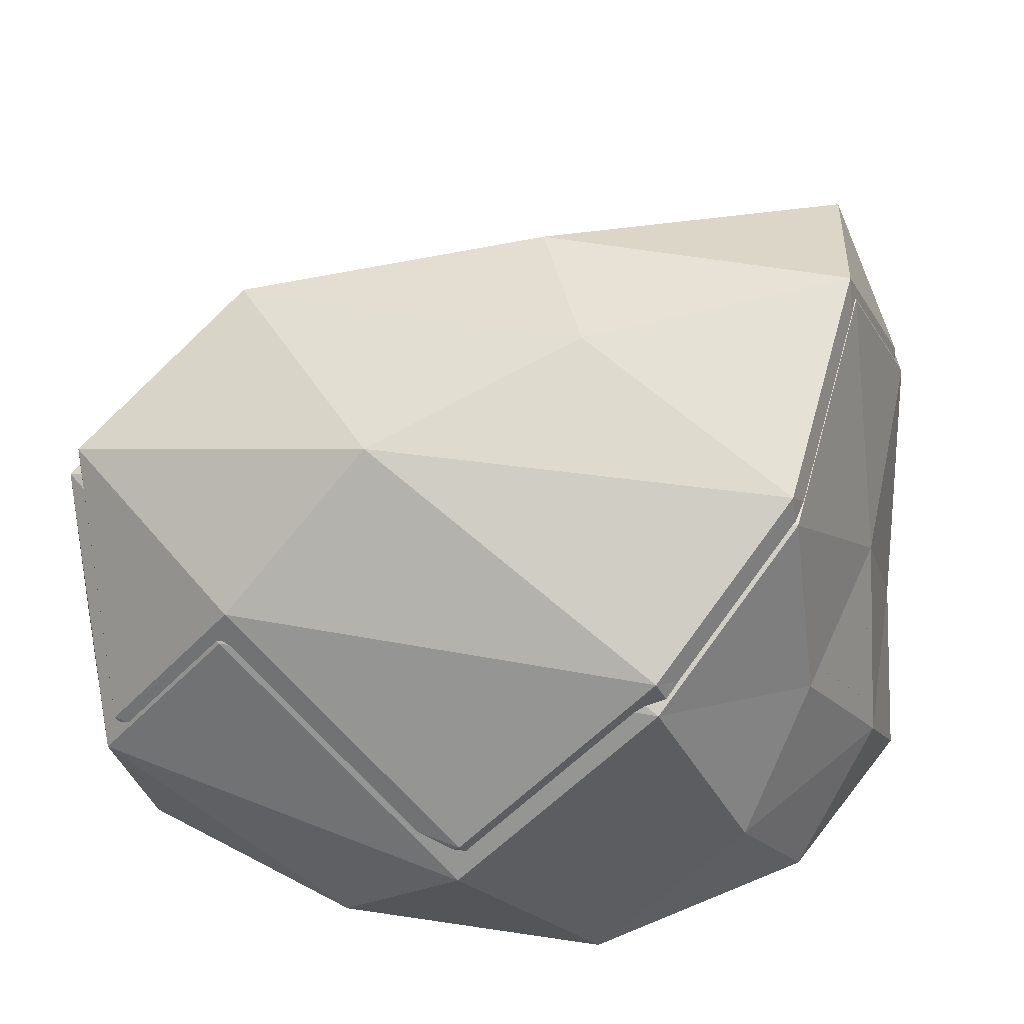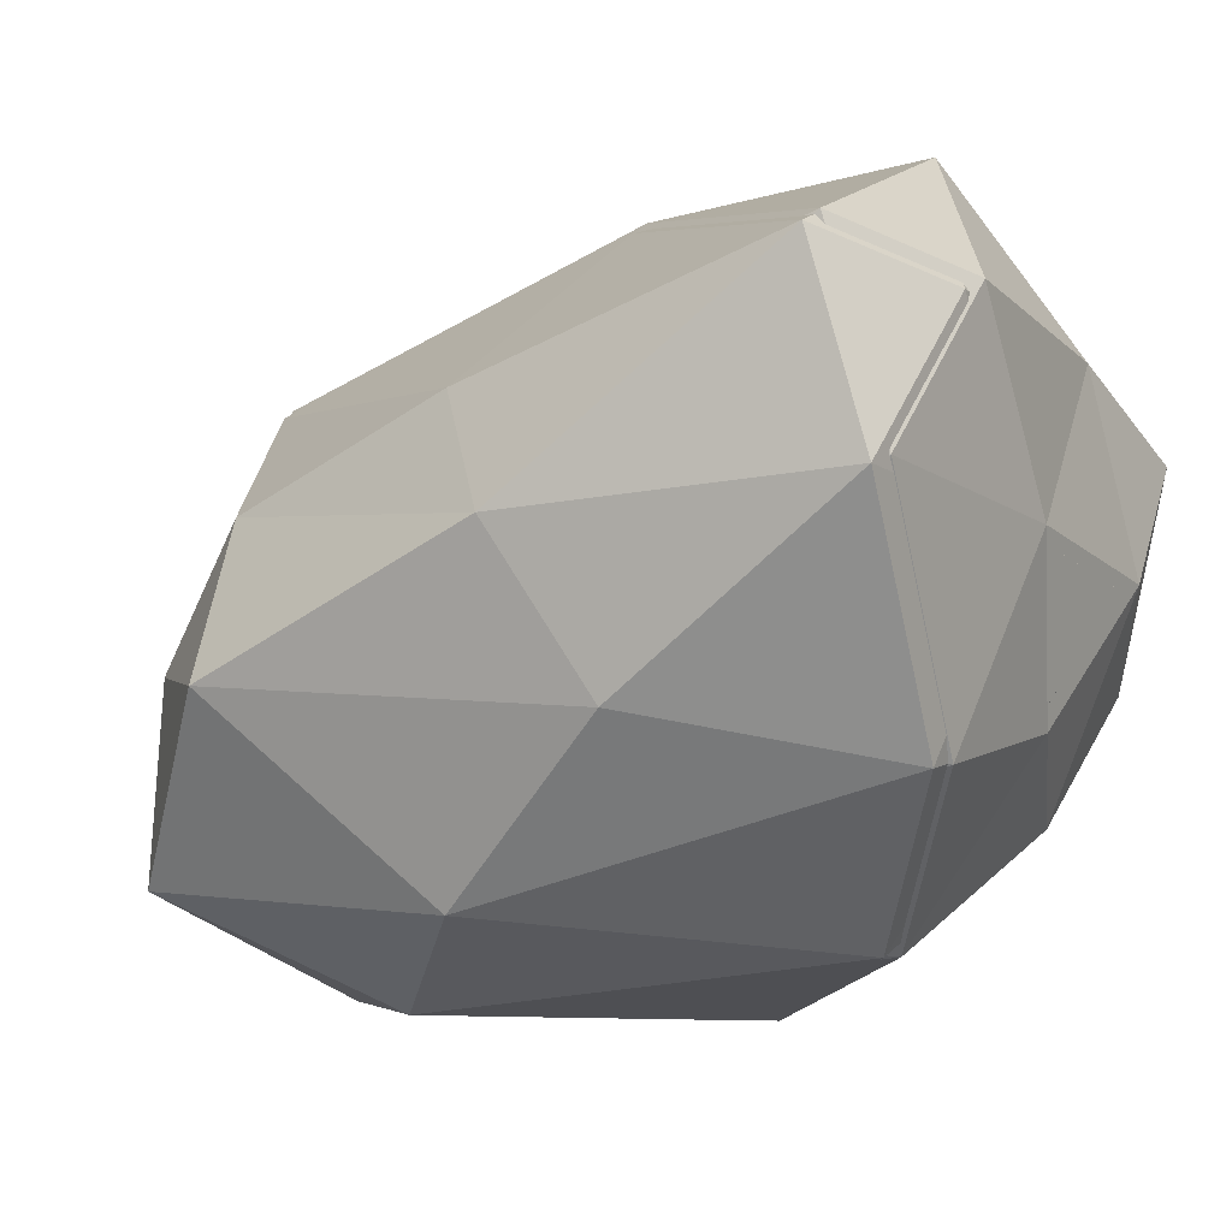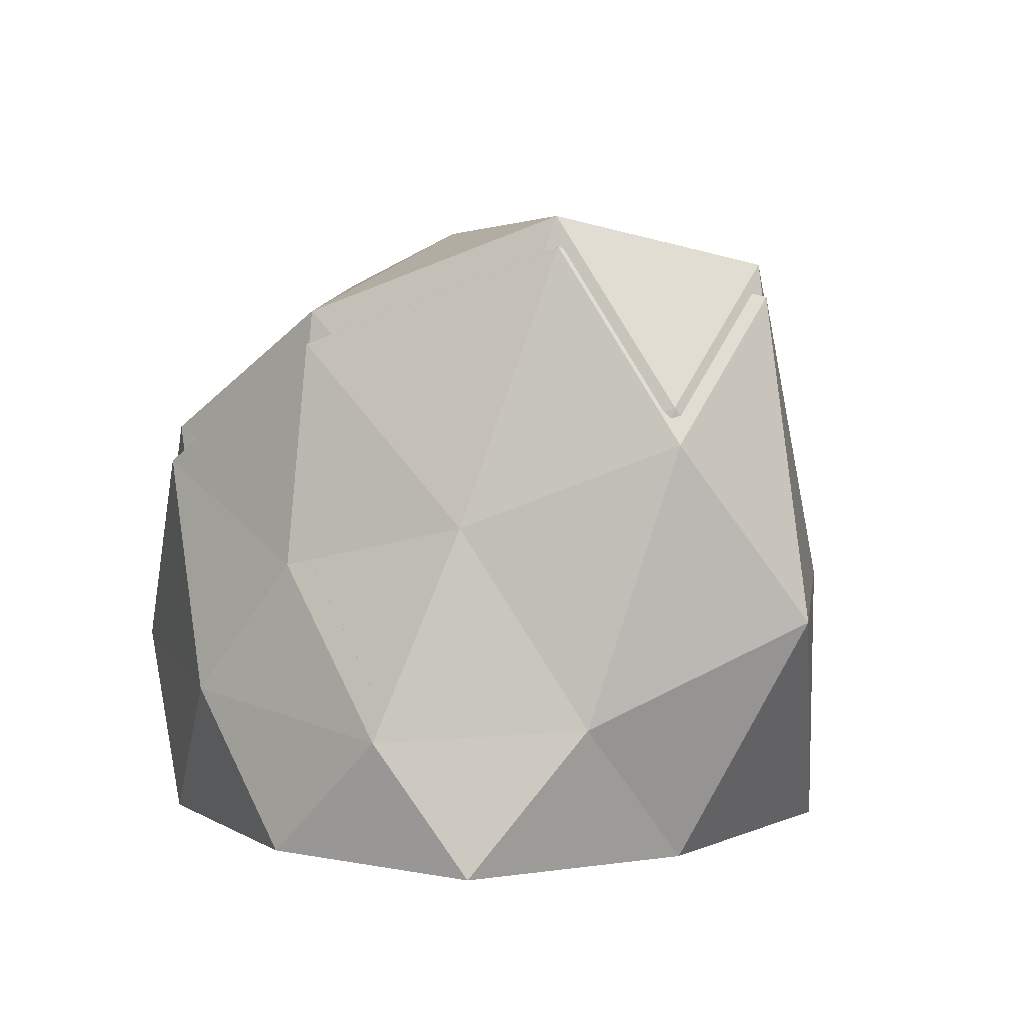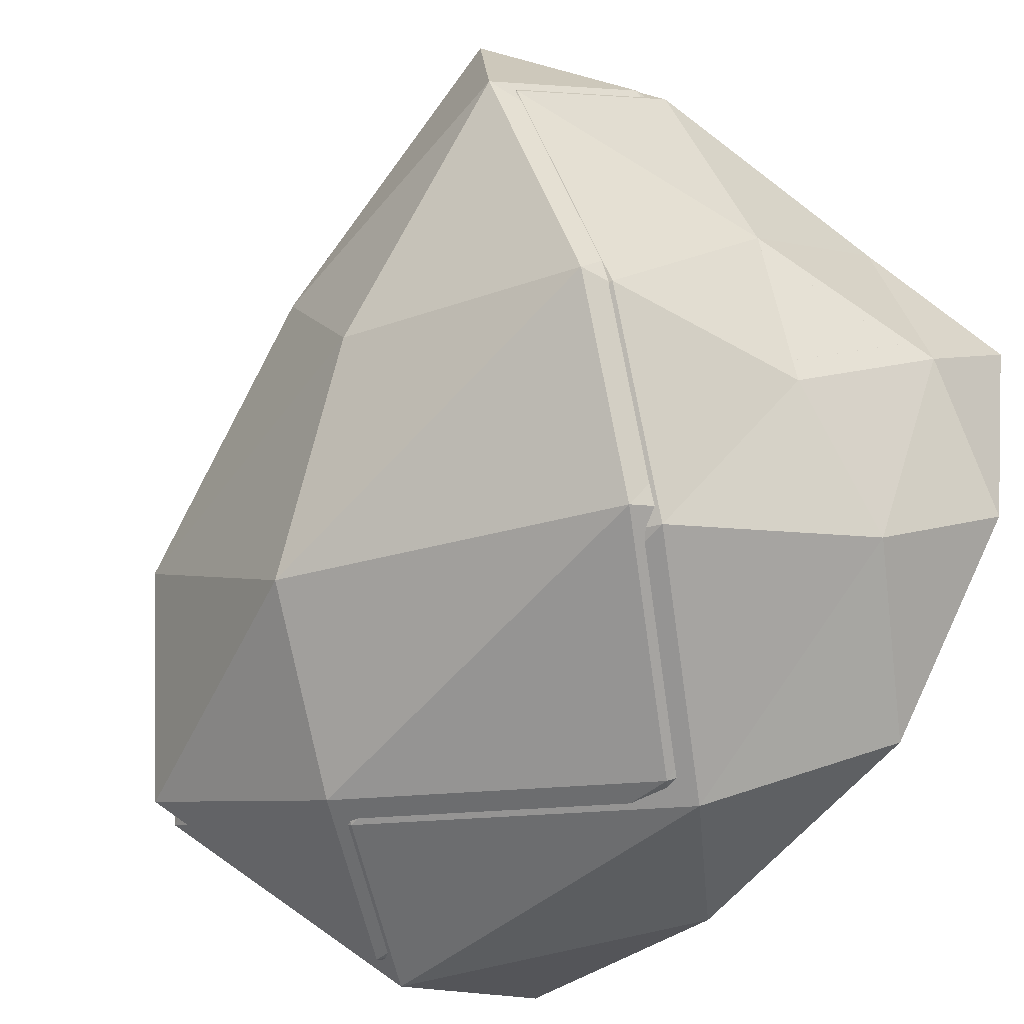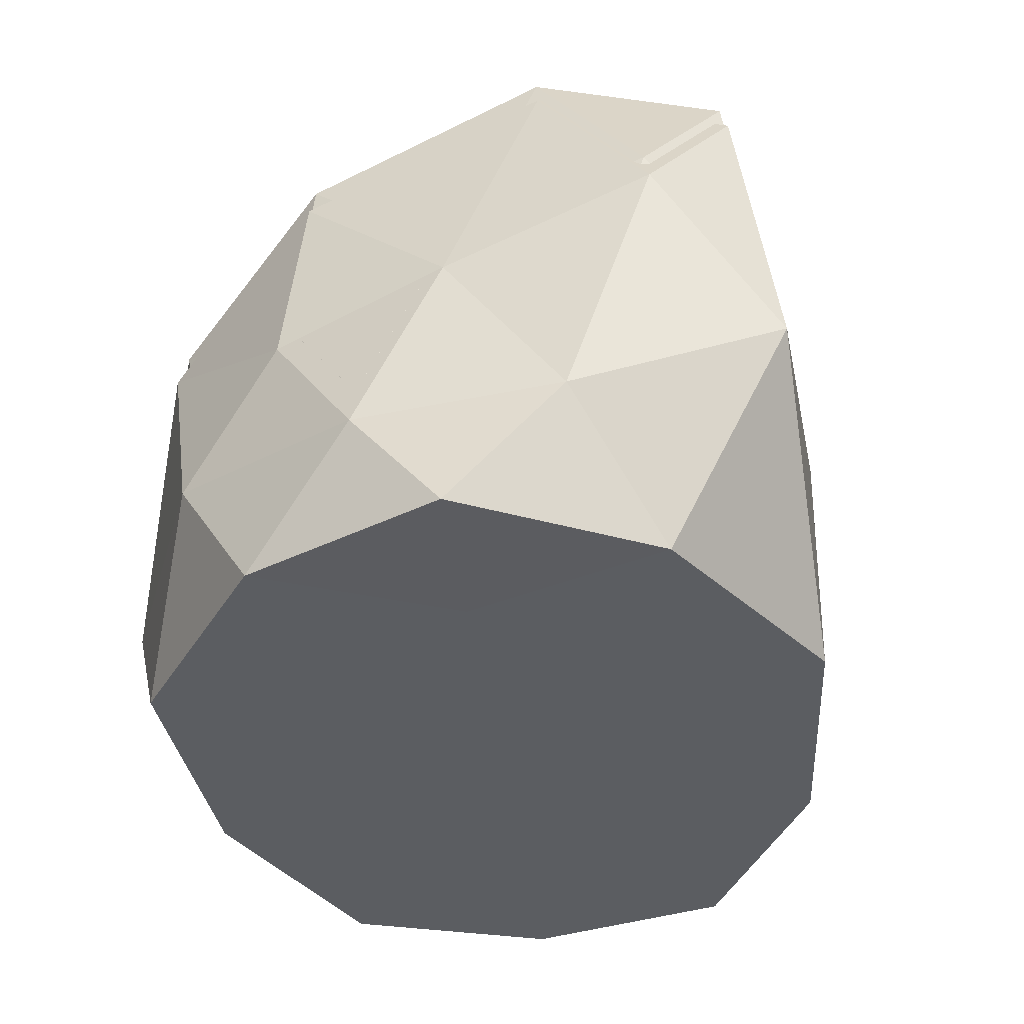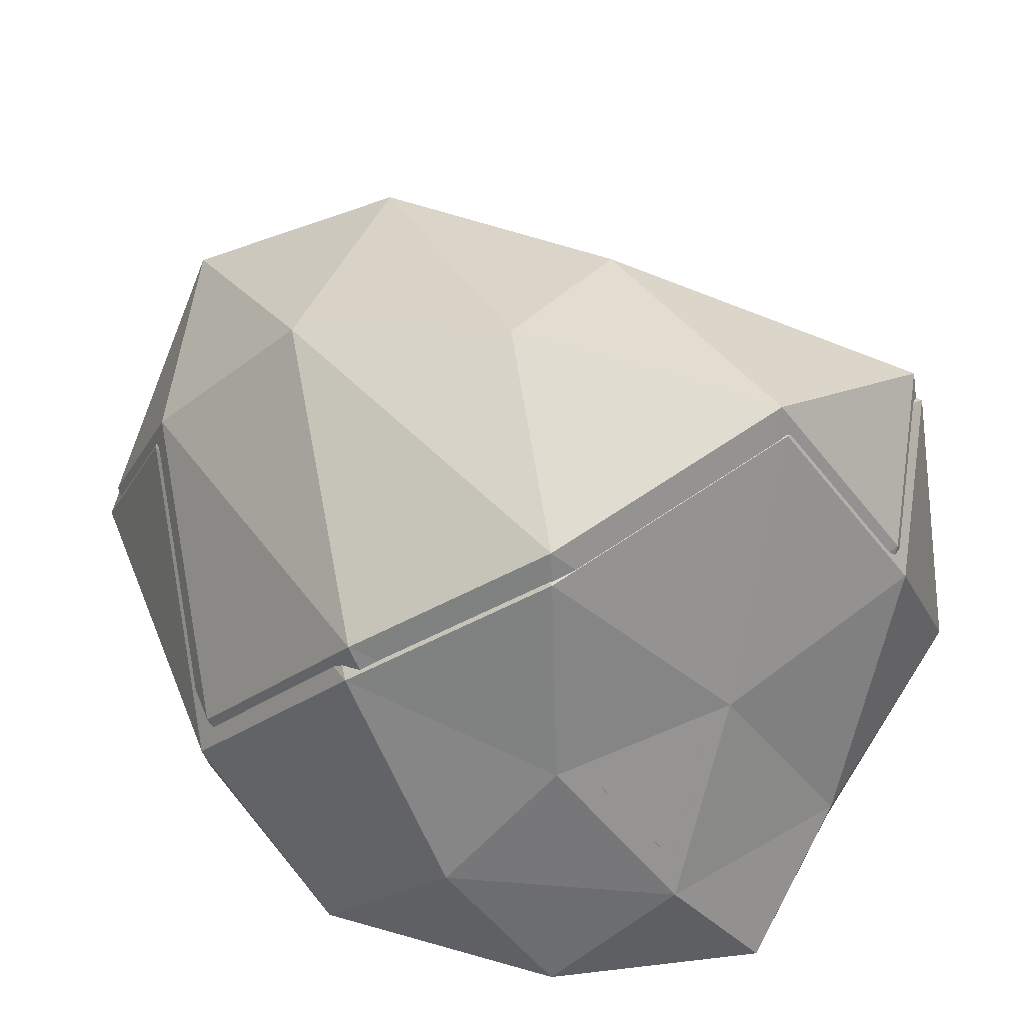
<metadata>
{"format":"obj","ext":"obj","renderer":"f3d","projection":"perspective","resolution":1024,"background":"white","views":[{"elev":43.4,"azim":-156.0,"up":"+Y"},{"elev":6.9,"azim":-160.9,"up":"+Z"},{"elev":4.3,"azim":-69.2,"up":"+Y"},{"elev":-45.6,"azim":-132.1,"up":"+Z"},{"elev":-35.8,"azim":-66.5,"up":"+Y"},{"elev":37.8,"azim":-109.6,"up":"+Y"}]}
</metadata>
<code>
o IceRock3_Icosphere.004
v -1.14 -0.018 0.892
v -0.8192 -0.01799 0.9589
v -1.17 -0.01721 1.17
v -1.475 -0.02058 0.996
v -1.32 -0.01817 0.6794
v -0.9125 -0.01785 0.6558
v -1.067 0.311 1.066
v -1.407 0.2875 1.131
v -1.433 0.1949 0.8352
v -1.017 0.2652 0.6282
v -0.8274 0.2577 0.8551
v -1.213 0.425 0.8772
v -0.9513 -0.018 0.9314
v -0.9683 -0.01798 1.094
v -1.157 -0.018 1.055
v -1.006 -0.018 0.7532
v -0.8188 -0.01806 0.7929
v -1.355 -0.01864 1.116
v -1.339 -0.018 0.9535
v -1.444 -0.01859 0.8294
v -1.246 -0.018 0.7668
v -1.112 -0.018 0.628
v -0.8208 0.1233 0.7238
v -0.8085 0.1052 0.8993
v -0.8551 0.114 1.032
v -1.149 0.1744 1.167
v -1.345 0.1578 1.209
v -1.435 0.085 1.072
v -1.471 0.07231 0.9213
v -1.415 0.09543 0.7516
v -1.228 0.1102 0.6038
v -0.9172 0.1306 0.5969
v -0.8904 0.2676 0.9714
v -1.33 0.3926 1.172
v -1.436 0.2262 0.9747
v -1.354 0.266 0.6957
v -0.8373 0.3064 0.7114
v -0.9109 0.3817 0.8701
v -1.13 0.4186 0.994
v -1.383 0.429 1.031
v -1.407 0.3586 0.8395
v -1.094 0.3849 0.7299
v -1.14 0.01637 0.8921
v -0.8279 0.01638 0.9573
v -1.169 0.01714 1.162
v -1.466 0.01386 0.9933
v -1.316 0.0162 0.6851
v -0.9188 0.01652 0.6621
v -1.069 0.3368 1.061
v -1.4 0.3138 1.125
v -1.426 0.2237 0.8368
v -1.02 0.2921 0.6352
v -0.8359 0.2849 0.8562
v -1.211 0.4478 0.8777
v -0.9565 0.01637 0.9304
v -0.9731 0.01639 1.089
v -1.157 0.01637 1.051
v -1.01 0.01637 0.7569
v -0.8276 0.01631 0.7956
v -1.35 0.01574 1.11
v -1.334 0.01637 0.952
v -1.436 0.0158 0.8311
v -1.243 0.01637 0.7702
v -1.113 0.01637 0.635
v -0.8295 0.154 0.7284
v -0.8175 0.1363 0.8992
v -0.8628 0.1449 1.028
v -1.15 0.2037 1.16
v -1.34 0.1876 1.201
v -1.428 0.1167 1.068
v -1.463 0.1043 0.9207
v -1.408 0.1268 0.7554
v -1.226 0.1412 0.6114
v -0.9233 0.1611 0.6047
v -0.8972 0.2944 0.9694
v -1.325 0.4162 1.165
v -1.428 0.2541 0.9726
v -1.349 0.2929 0.7009
v -0.8456 0.3323 0.7162
v -0.9173 0.4056 0.8708
v -1.13 0.4415 0.9915
v -1.377 0.4517 1.027
v -1.4 0.3831 0.8409
v -1.095 0.4087 0.7343
f 1 13 15
f 2 13 17
f 1 15 19
f 1 19 21
f 1 21 16
f 2 17 24
f 3 14 26
f 4 18 28
f 5 20 30
f 6 22 32
f 2 24 25
f 3 26 27
f 4 28 29
f 5 30 31
f 6 32 23
f 7 33 39
f 8 34 40
f 9 35 41
f 10 36 42
f 11 37 38
f 15 14 3
f 15 13 14
f 13 2 14
f 17 16 6
f 17 13 16
f 13 1 16
f 19 18 4
f 19 15 18
f 15 3 18
f 21 20 5
f 21 19 20
f 19 4 20
f 16 22 6
f 16 21 22
f 21 5 22
f 24 23 11
f 24 17 23
f 17 6 23
f 26 25 7
f 26 14 25
f 14 2 25
f 28 27 8
f 28 18 27
f 18 3 27
f 30 29 9
f 30 20 29
f 20 4 29
f 32 31 10
f 32 22 31
f 22 5 31
f 25 33 7
f 25 24 33
f 24 11 33
f 27 34 8
f 27 26 34
f 26 7 34
f 29 35 9
f 29 28 35
f 28 8 35
f 31 36 10
f 31 30 36
f 30 9 36
f 23 37 11
f 23 32 37
f 32 10 37
f 39 38 12
f 39 33 38
f 33 11 38
f 40 39 12
f 40 34 39
f 34 7 39
f 41 40 12
f 41 35 40
f 35 8 40
f 42 41 12
f 42 36 41
f 36 9 41
f 38 42 12
f 38 37 42
f 37 10 42
f 43 55 57
f 44 55 59
f 43 57 61
f 43 61 63
f 43 63 58
f 44 59 66
f 45 56 68
f 46 60 70
f 47 62 72
f 48 64 74
f 44 66 67
f 45 68 69
f 46 70 71
f 47 72 73
f 48 74 65
f 49 75 81
f 50 76 82
f 51 77 83
f 52 78 84
f 53 79 80
f 57 56 45
f 57 55 56
f 55 44 56
f 59 58 48
f 59 55 58
f 55 43 58
f 61 60 46
f 61 57 60
f 57 45 60
f 63 62 47
f 63 61 62
f 61 46 62
f 58 64 48
f 58 63 64
f 63 47 64
f 66 65 53
f 66 59 65
f 59 48 65
f 68 67 49
f 68 56 67
f 56 44 67
f 70 69 50
f 70 60 69
f 60 45 69
f 72 71 51
f 72 62 71
f 62 46 71
f 74 73 52
f 74 64 73
f 64 47 73
f 67 75 49
f 67 66 75
f 66 53 75
f 69 76 50
f 69 68 76
f 68 49 76
f 71 77 51
f 71 70 77
f 70 50 77
f 73 78 52
f 73 72 78
f 72 51 78
f 65 79 53
f 65 74 79
f 74 52 79
f 81 80 54
f 81 75 80
f 75 53 80
f 82 81 54
f 82 76 81
f 76 49 81
f 83 82 54
f 83 77 82
f 77 50 82
f 84 83 54
f 84 78 83
f 78 51 83
f 80 84 54
f 80 79 84
f 79 52 84

</code>
